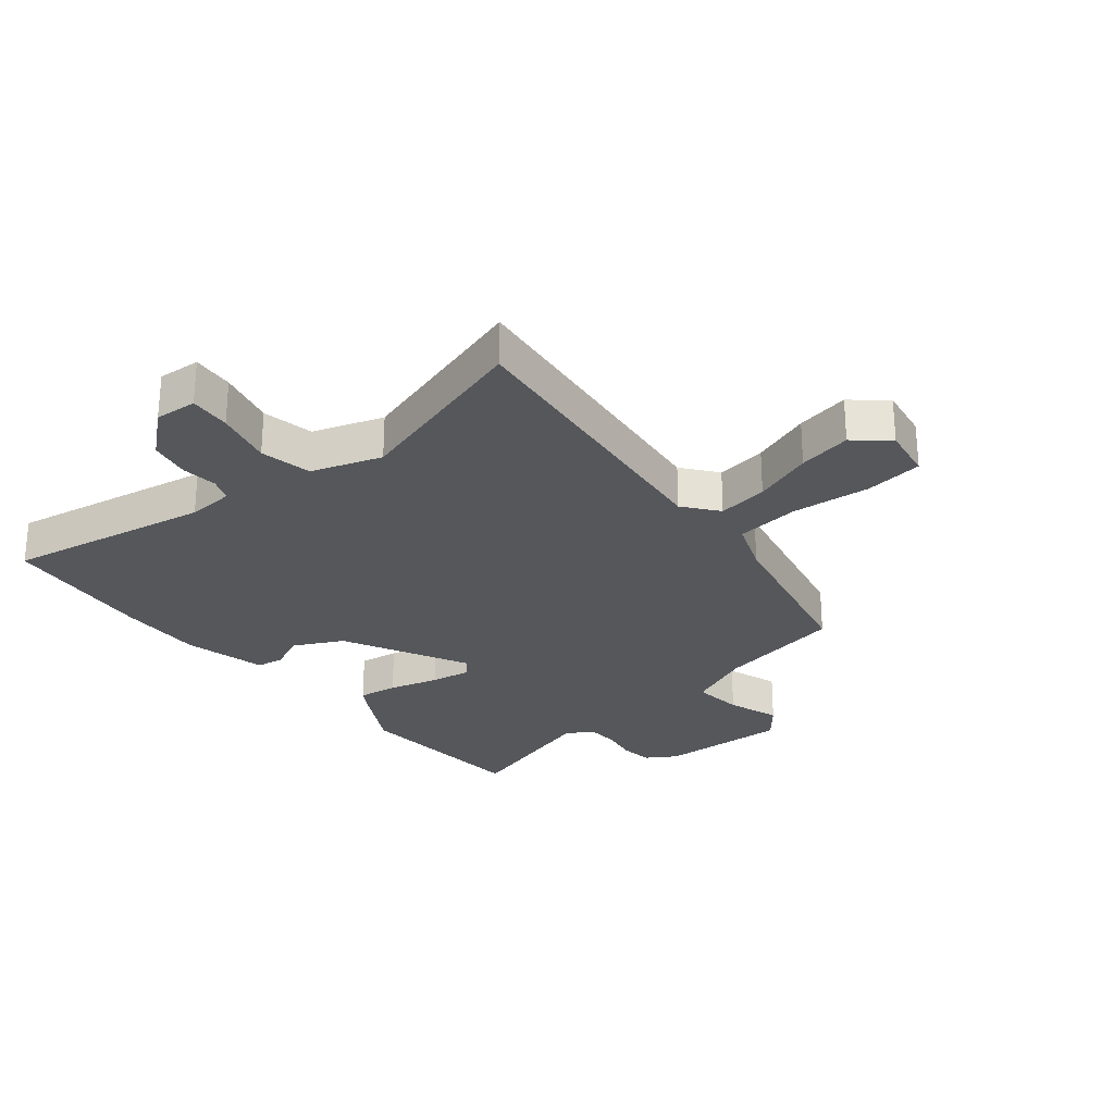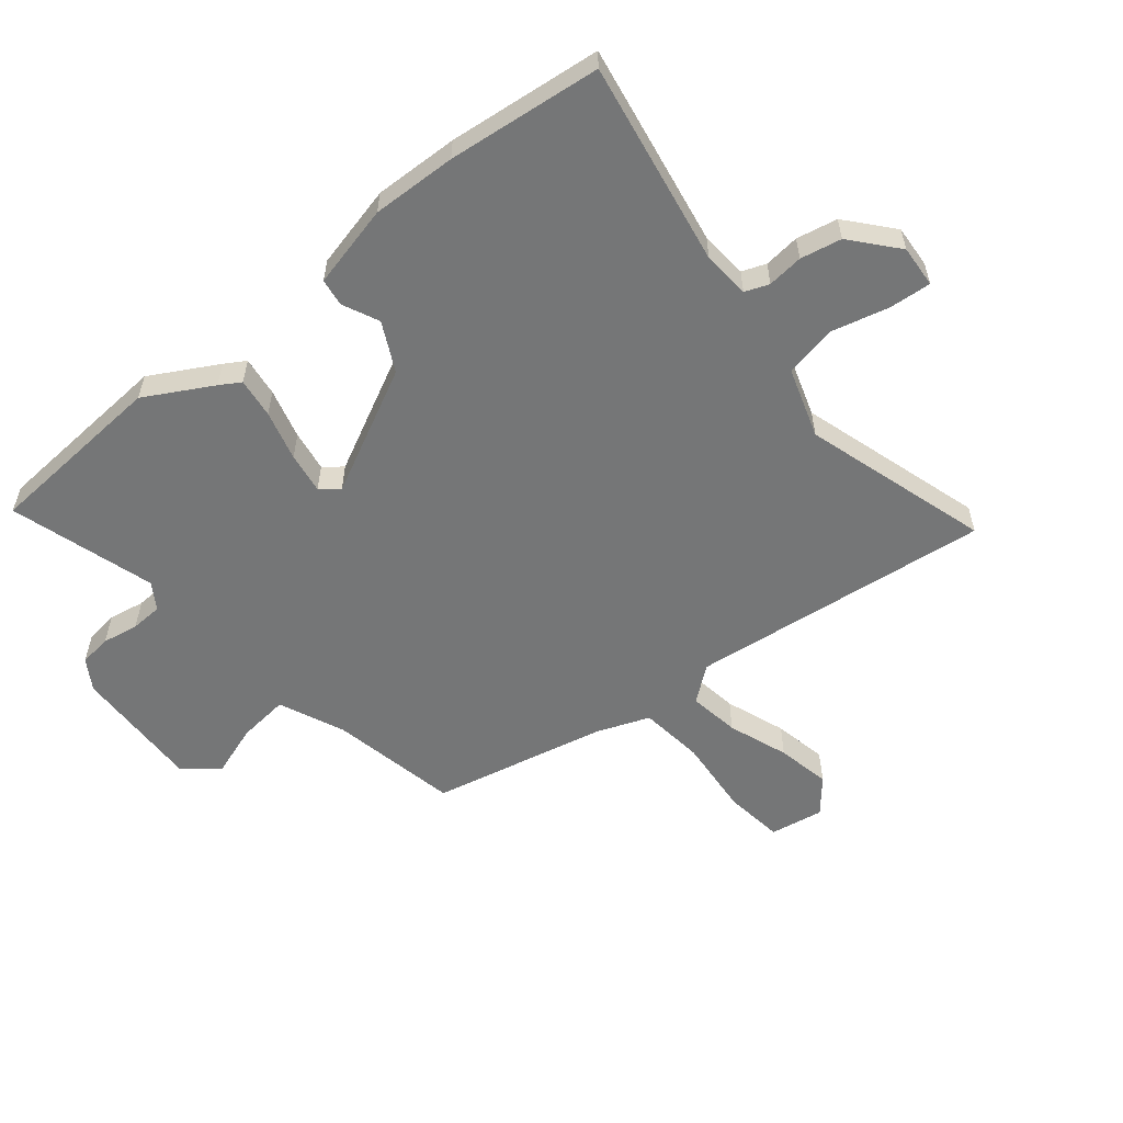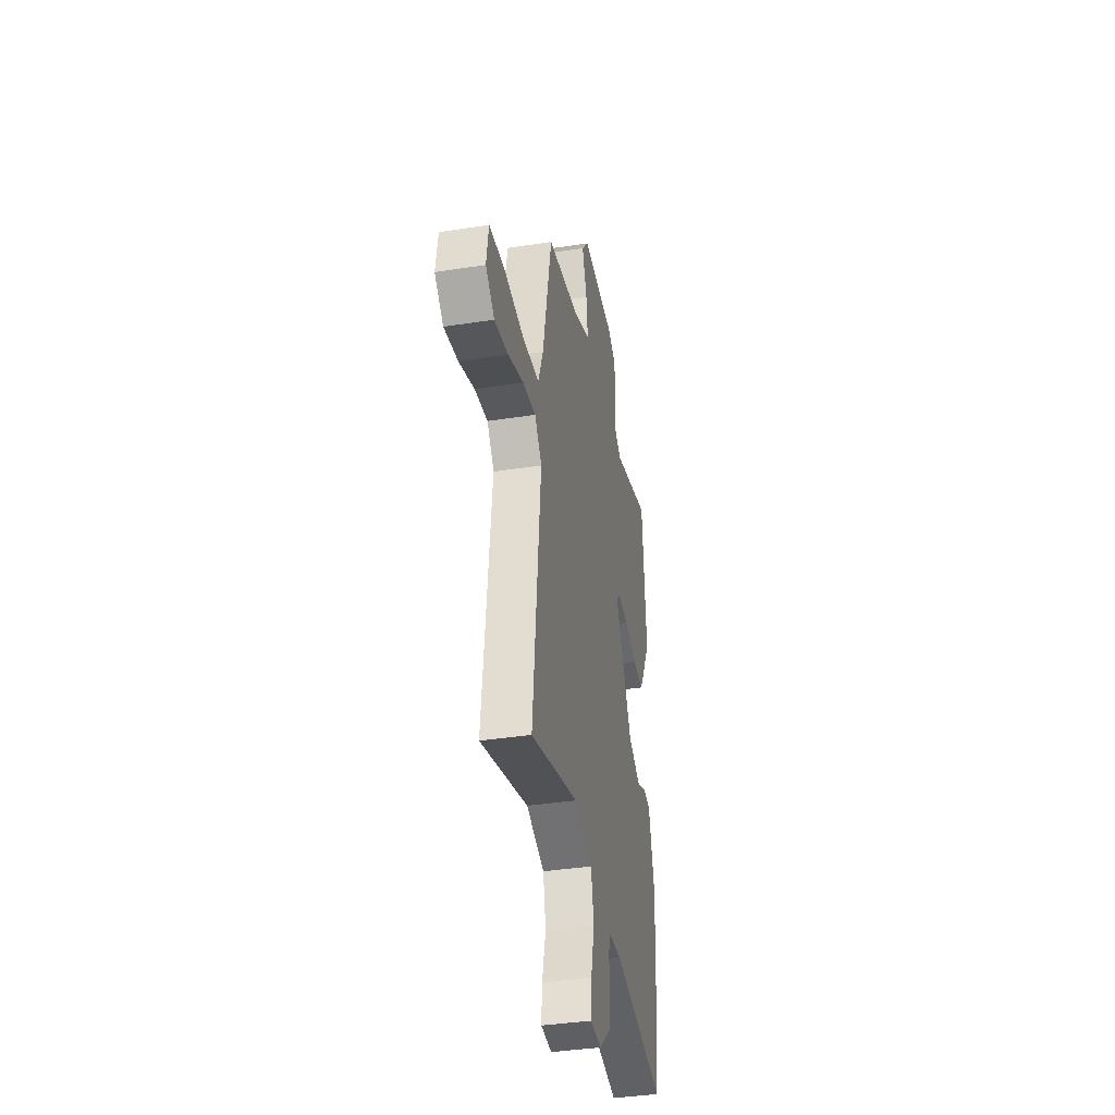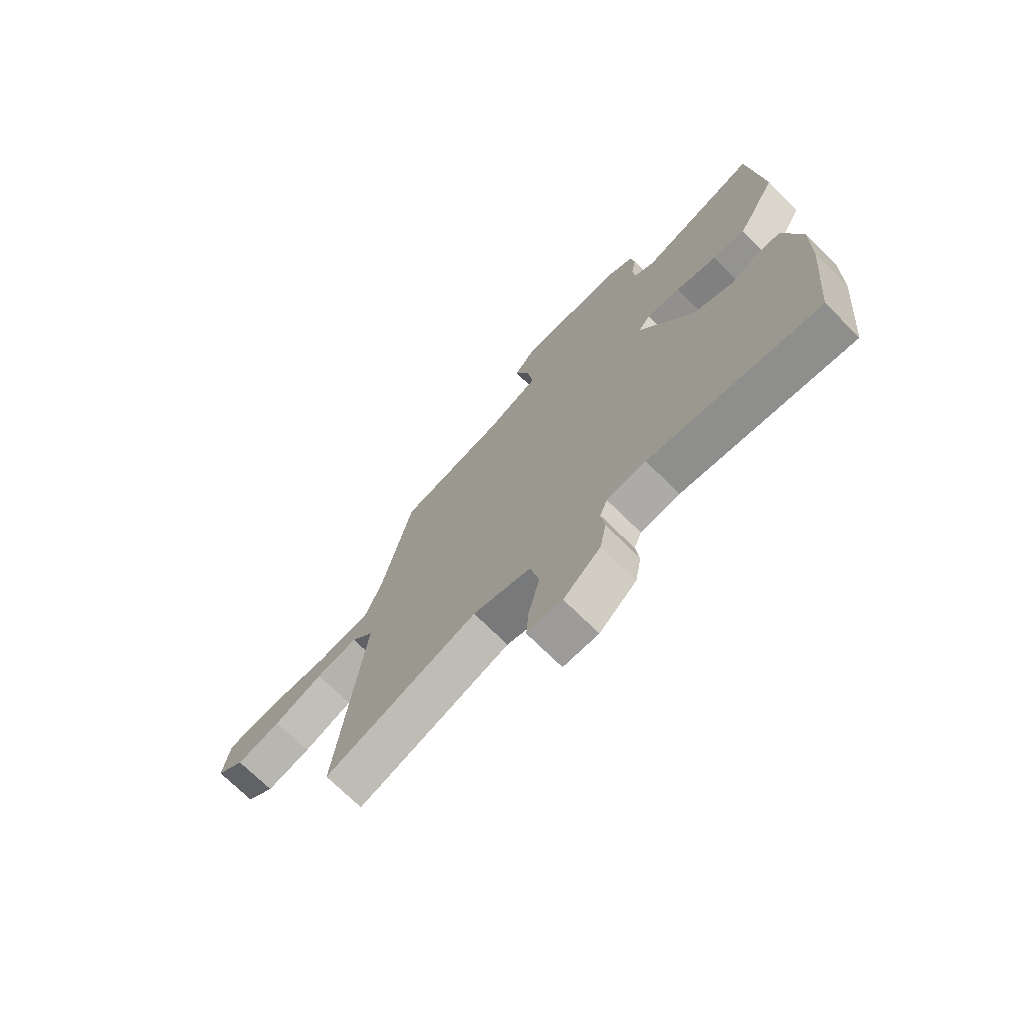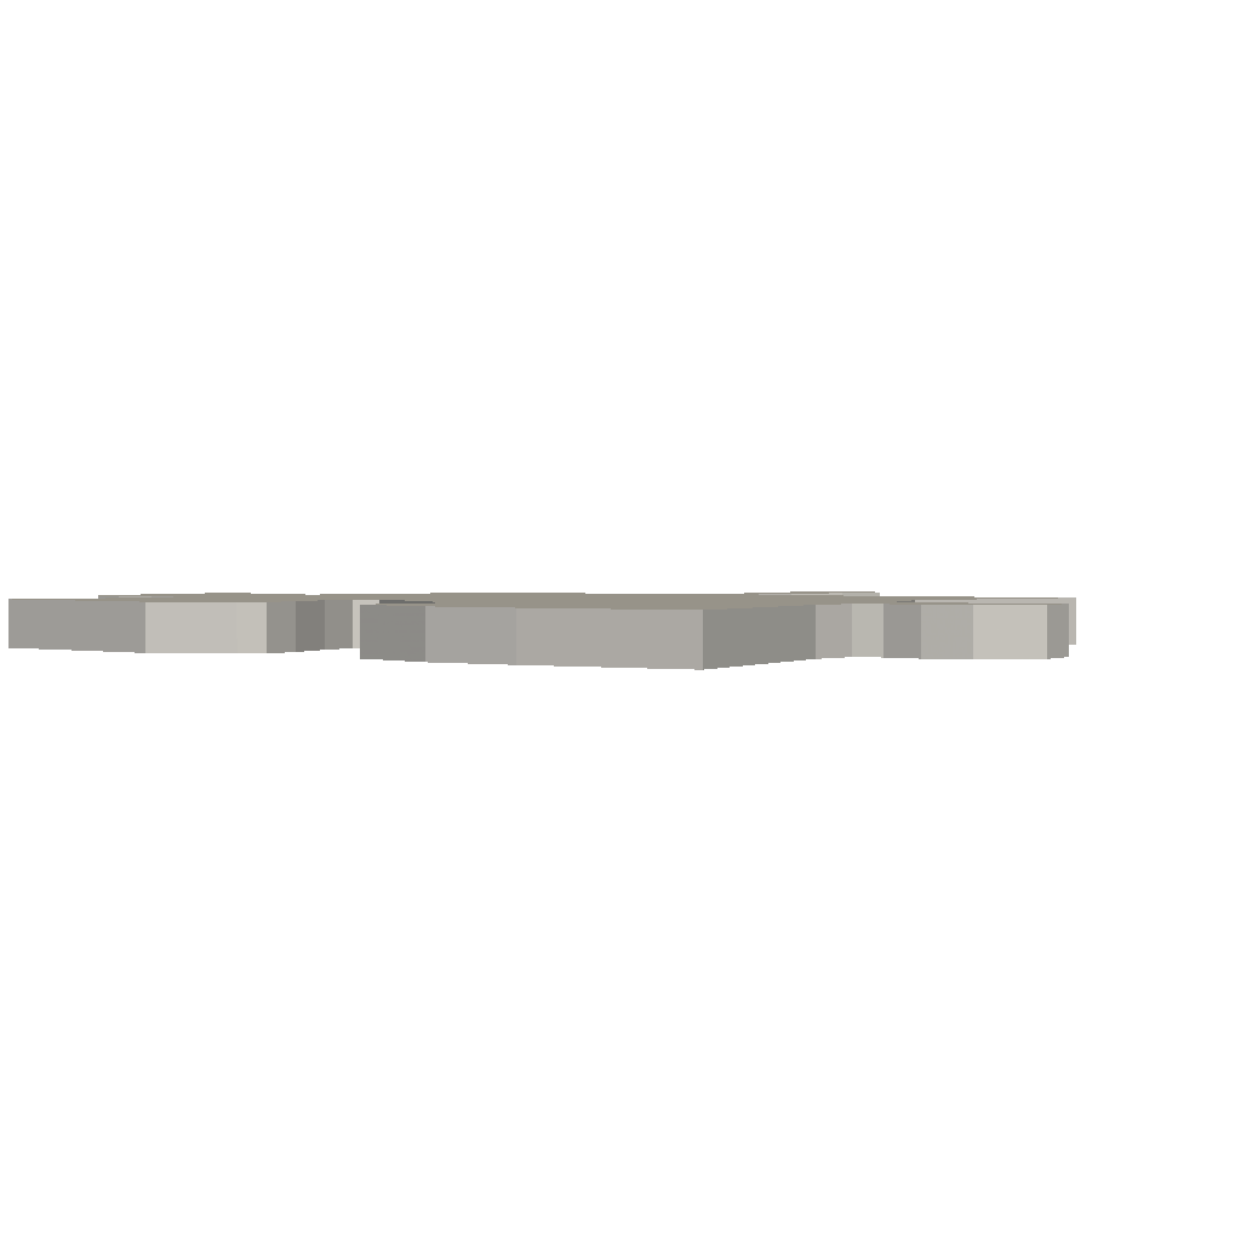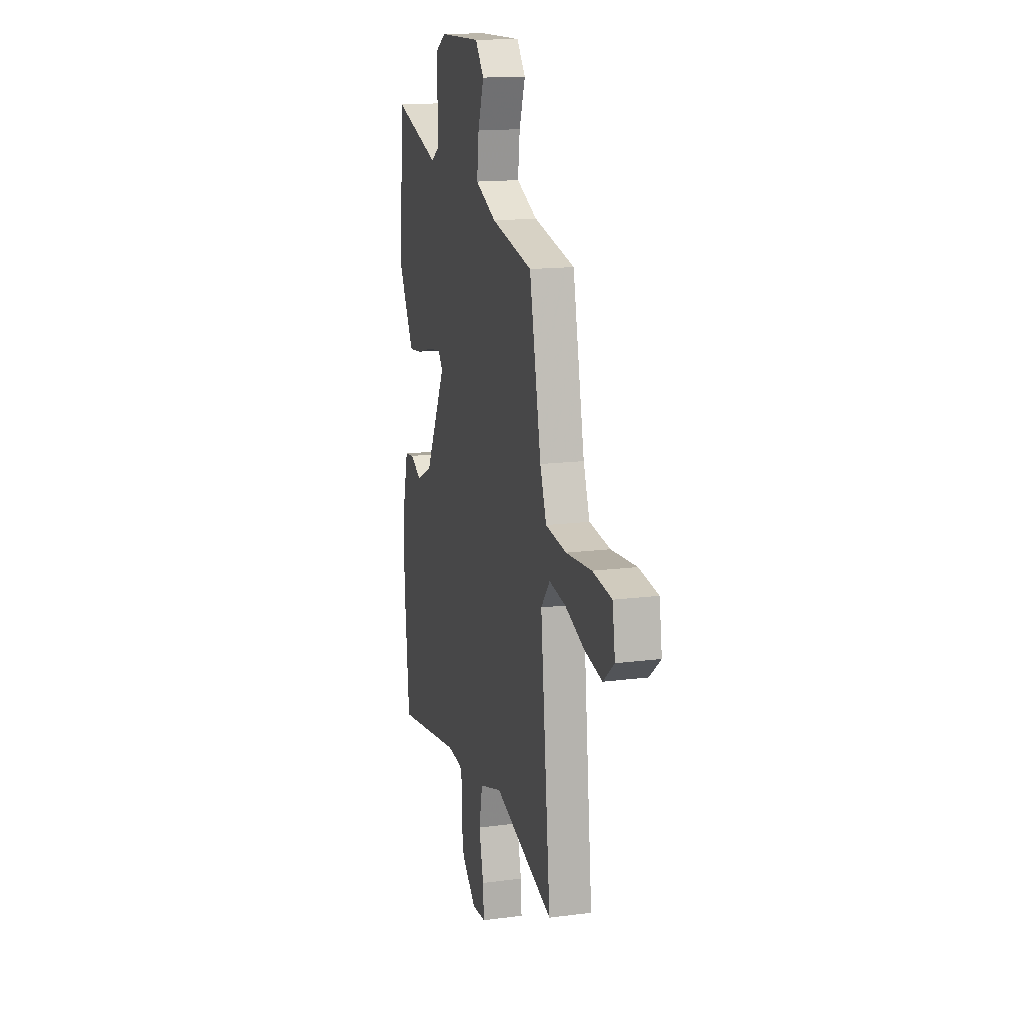
<metadata>
{"format":"obj","ext":"obj","renderer":"f3d","projection":"perspective","resolution":1024,"background":"white","views":[{"elev":-26.9,"azim":-141.5,"up":"+Y"},{"elev":-56.7,"azim":128.6,"up":"+Y"},{"elev":-38.6,"azim":-79.0,"up":"+Z"},{"elev":-72.5,"azim":45.4,"up":"+Z"},{"elev":1.5,"azim":125.8,"up":"+Y"},{"elev":15.3,"azim":-105.3,"up":"+Z"}]}
</metadata>
<code>
v 0.517 0.07 -0.326
v 0.492 0.07 -0.584
v 0.149 0.07 -0.528
v 0.07 0.07 -0.535
v 0.055 0.07 -0.575
v 0.062 0.07 -0.635
v 0.049 0.07 -0.704
v -0.026 0.07 -0.77
v -0.097 0.07 -0.766
v -0.092 0.07 -0.696
v -0.069 0.07 -0.599
v -0.087 0.07 -0.512
v -0.205 0.07 -0.475
v -0.515 0.07 -0.573
v -0.462 0.07 -0.068
v -0.508 0.07 -0.011
v -0.593 0.07 -0.025
v -0.693 0.07 -0.063
v -0.783 0.07 -0.082
v -0.84 0.07 -0.035
v -0.826 0.07 0.055
v -0.727 0.07 0.069
v -0.595 0.07 0.059
v -0.487 0.07 0.073
v -0.454 0.07 0.162
v -0.393 0.07 0.456
v -0.179 0.07 0.501
v -0.07 0.07 0.55
v -0.08 0.07 0.635
v -0.111 0.07 0.723
v -0.066 0.07 0.78
v 0.153 0.07 0.775
v 0.204 0.07 0.744
v 0.211 0.07 0.69
v 0.201 0.07 0.629
v 0.204 0.07 0.576
v 0.248 0.07 0.548
v 0.49 0.07 0.624
v 0.514 0.07 0.319
v 0.453 0.07 0.206
v 0.432 0.07 0.171
v 0.365 0.07 0.179
v 0.281 0.07 0.201
v 0.212 0.07 0.211
v 0.188 0.07 0.18
v 0.296 0.07 -0.028
v 0.378 0.07 -0.068
v 0.439 0.07 -0.039
v 0.485 0.07 -0.045
v 0.52 0.07 -0.184
v 0.517 0 -0.326
v 0.492 0 -0.584
v 0.149 0 -0.528
v 0.07 0 -0.535
v 0.055 0 -0.575
v 0.062 0 -0.635
v 0.049 0 -0.704
v -0.026 0 -0.77
v -0.097 0 -0.766
v -0.092 0 -0.696
v -0.069 0 -0.599
v -0.087 0 -0.512
v -0.205 0 -0.475
v -0.515 0 -0.573
v -0.462 0 -0.068
v -0.508 0 -0.011
v -0.593 0 -0.025
v -0.693 0 -0.063
v -0.783 0 -0.082
v -0.84 0 -0.035
v -0.826 0 0.055
v -0.727 0 0.069
v -0.595 0 0.059
v -0.487 0 0.073
v -0.454 0 0.162
v -0.393 0 0.456
v -0.179 0 0.501
v -0.07 0 0.55
v -0.08 0 0.635
v -0.111 0 0.723
v -0.066 0 0.78
v 0.153 0 0.775
v 0.204 0 0.744
v 0.211 0 0.69
v 0.201 0 0.629
v 0.204 0 0.576
v 0.248 0 0.548
v 0.49 0 0.624
v 0.514 0 0.319
v 0.453 0 0.206
v 0.432 0 0.171
v 0.365 0 0.179
v 0.281 0 0.201
v 0.212 0 0.211
v 0.188 0 0.18
v 0.296 0 -0.028
v 0.378 0 -0.068
v 0.439 0 -0.039
v 0.485 0 -0.045
v 0.52 0 -0.184
f 47 48 49 50
f 46 47 50 1
f 40 41 42 43
f 40 43 44
f 37 38 39 40
f 36 37 40 44
f 35 36 44 45
f 33 34 35
f 32 33 35 45
f 29 30 31 32
f 28 29 32 45
f 25 26 27
f 24 25 27 28
f 20 21 22 23
f 20 23 24
f 17 18 19 20
f 16 17 20 24
f 15 16 24 28
f 13 14 15 28
f 8 9 10 11
f 8 11 12
f 5 6 7 8
f 4 5 8 12
f 3 4 12 13
f 46 1 2 3
f 28 45 46
f 3 13 28 46
f 100 99 98 97
f 51 100 97 96
f 93 92 91 90
f 94 93 90
f 90 89 88 87
f 94 90 87 86
f 95 94 86 85
f 85 84 83
f 95 85 83 82
f 82 81 80 79
f 95 82 79 78
f 77 76 75
f 78 77 75 74
f 73 72 71 70
f 74 73 70
f 70 69 68 67
f 74 70 67 66
f 78 74 66 65
f 78 65 64 63
f 61 60 59 58
f 62 61 58
f 58 57 56 55
f 62 58 55 54
f 63 62 54 53
f 53 52 51 96
f 96 95 78
f 96 78 63 53
f 1 51 52 2
f 2 52 53 3
f 3 53 54 4
f 4 54 55 5
f 5 55 56 6
f 6 56 57 7
f 7 57 58 8
f 8 58 59 9
f 9 59 60 10
f 10 60 61 11
f 11 61 62 12
f 12 62 63 13
f 13 63 64 14
f 14 64 65 15
f 15 65 66 16
f 16 66 67 17
f 17 67 68 18
f 18 68 69 19
f 19 69 70 20
f 20 70 71 21
f 21 71 72 22
f 22 72 73 23
f 23 73 74 24
f 24 74 75 25
f 25 75 76 26
f 26 76 77 27
f 27 77 78 28
f 28 78 79 29
f 29 79 80 30
f 30 80 81 31
f 31 81 82 32
f 32 82 83 33
f 33 83 84 34
f 34 84 85 35
f 35 85 86 36
f 36 86 87 37
f 37 87 88 38
f 38 88 89 39
f 39 89 90 40
f 40 90 91 41
f 41 91 92 42
f 42 92 93 43
f 43 93 94 44
f 44 94 95 45
f 45 95 96 46
f 46 96 97 47
f 47 97 98 48
f 48 98 99 49
f 49 99 100 50
f 50 100 51 1

</code>
